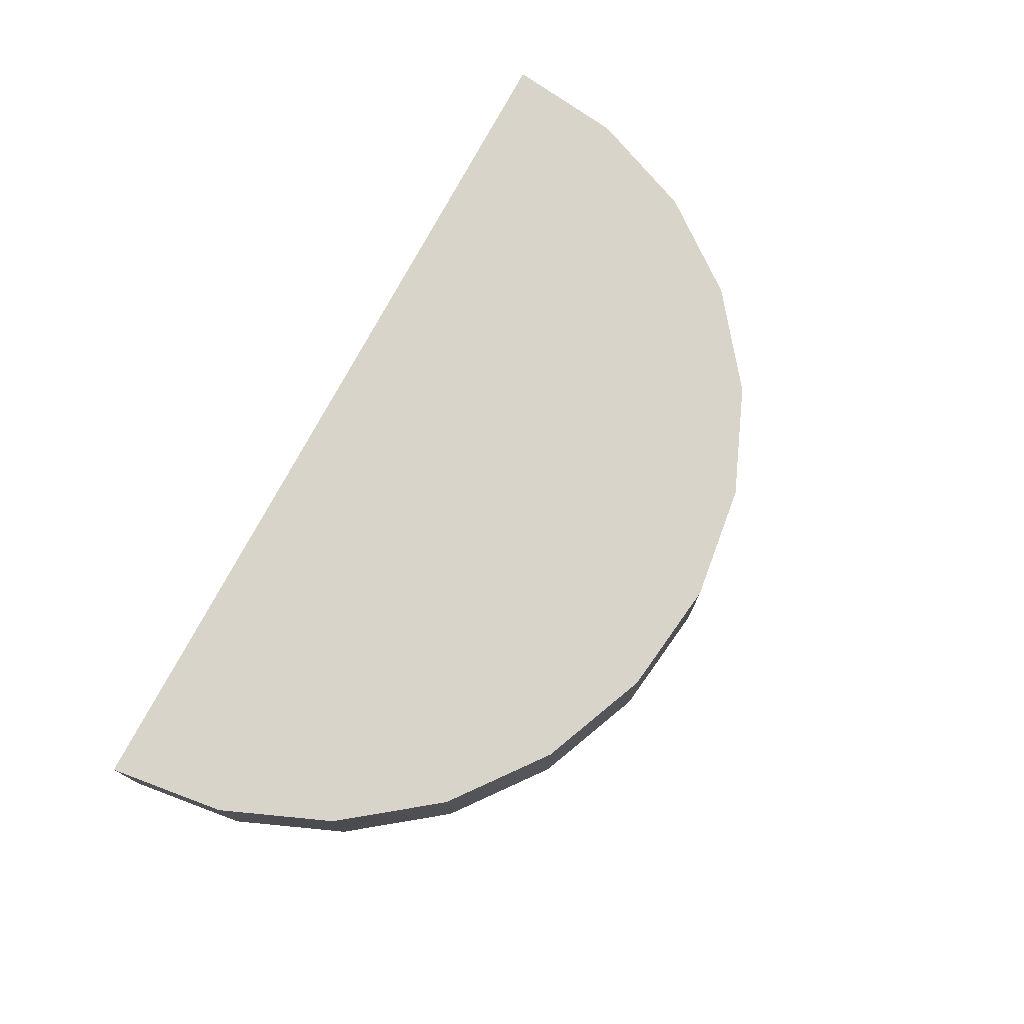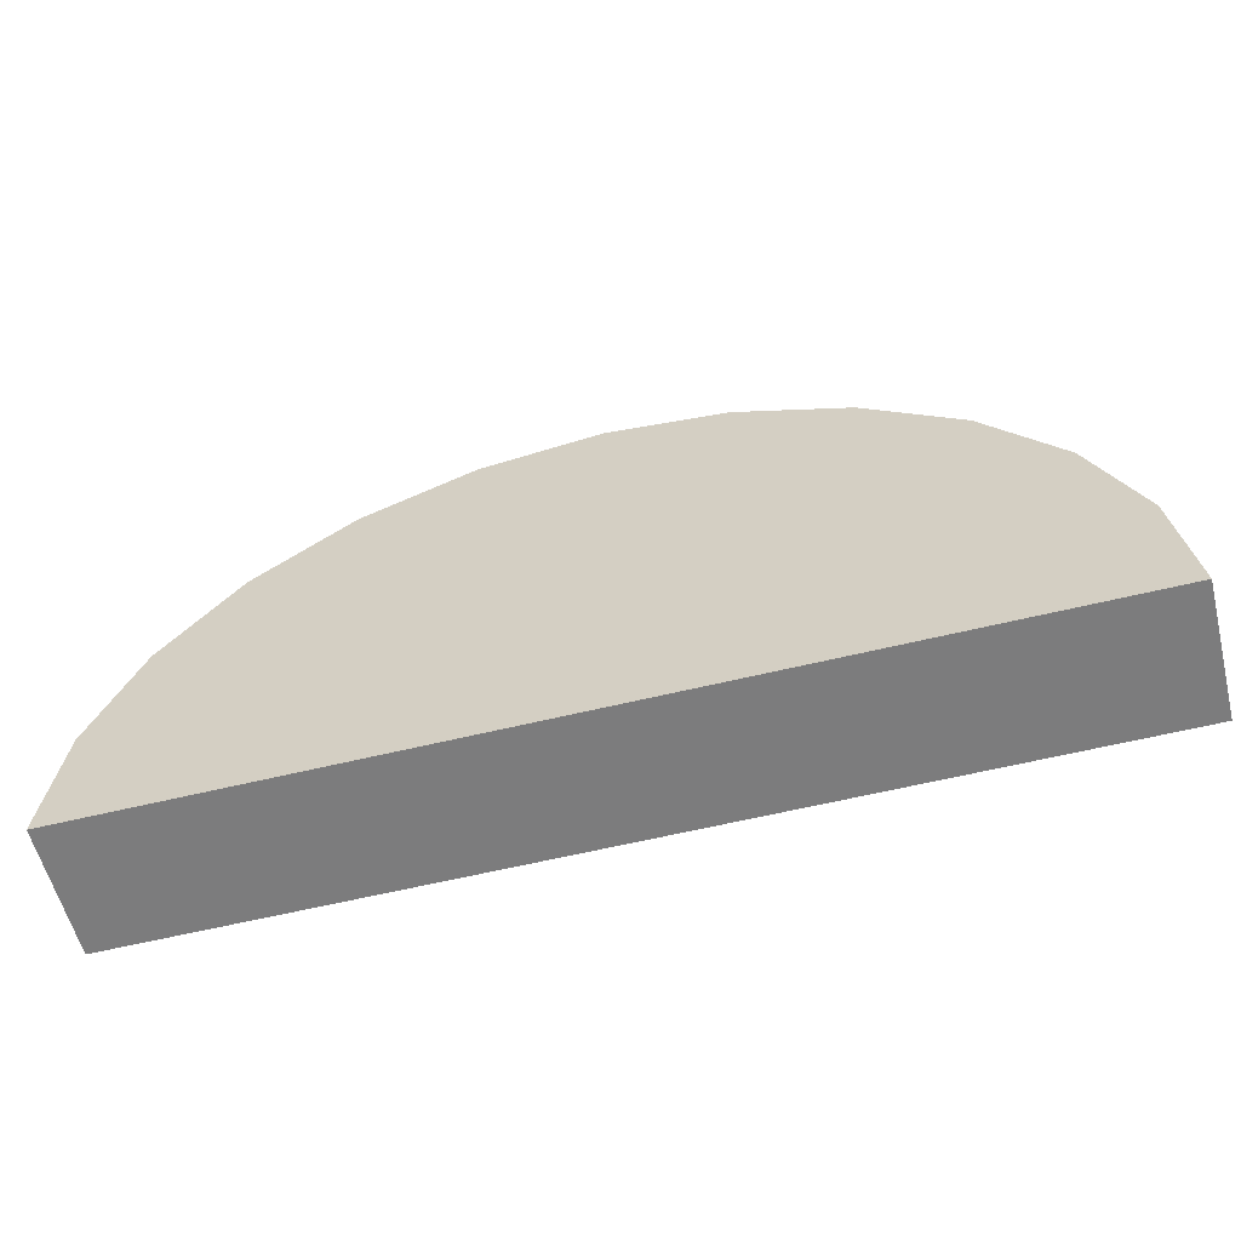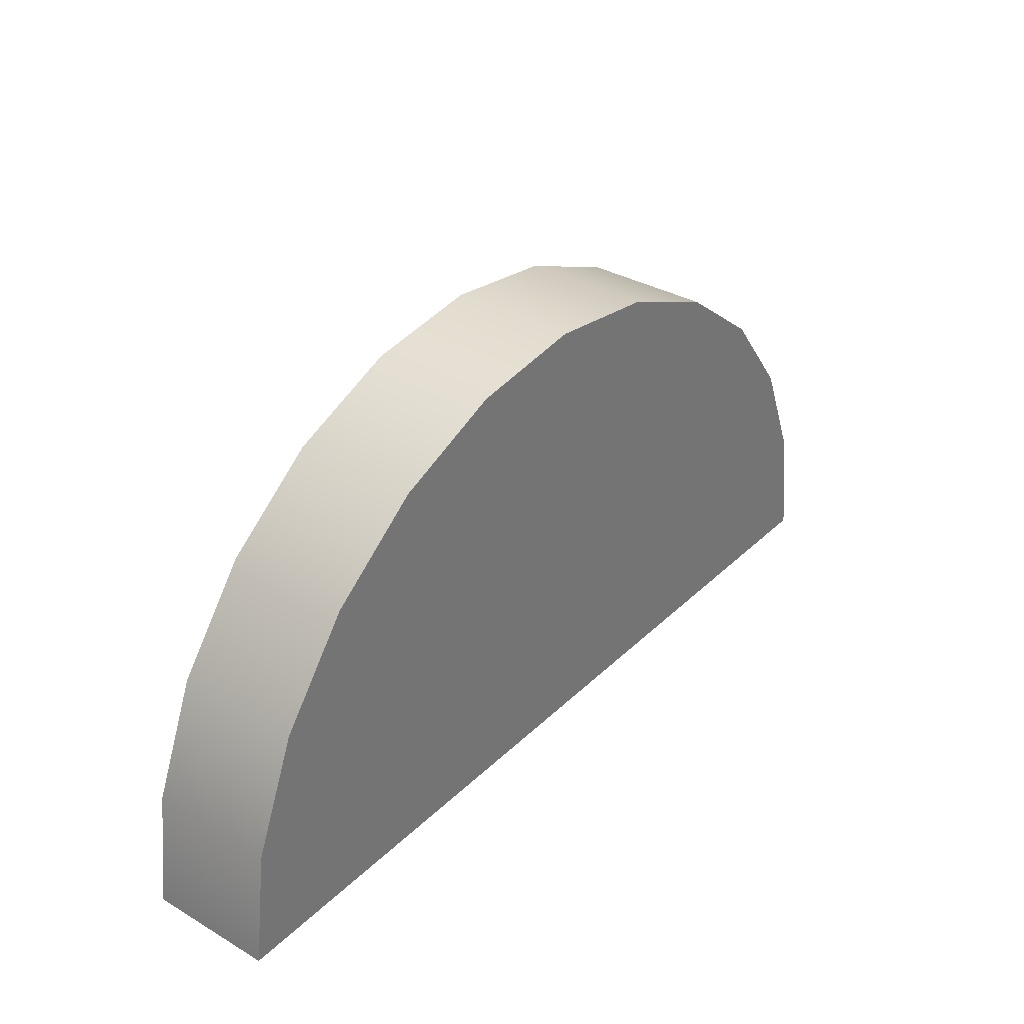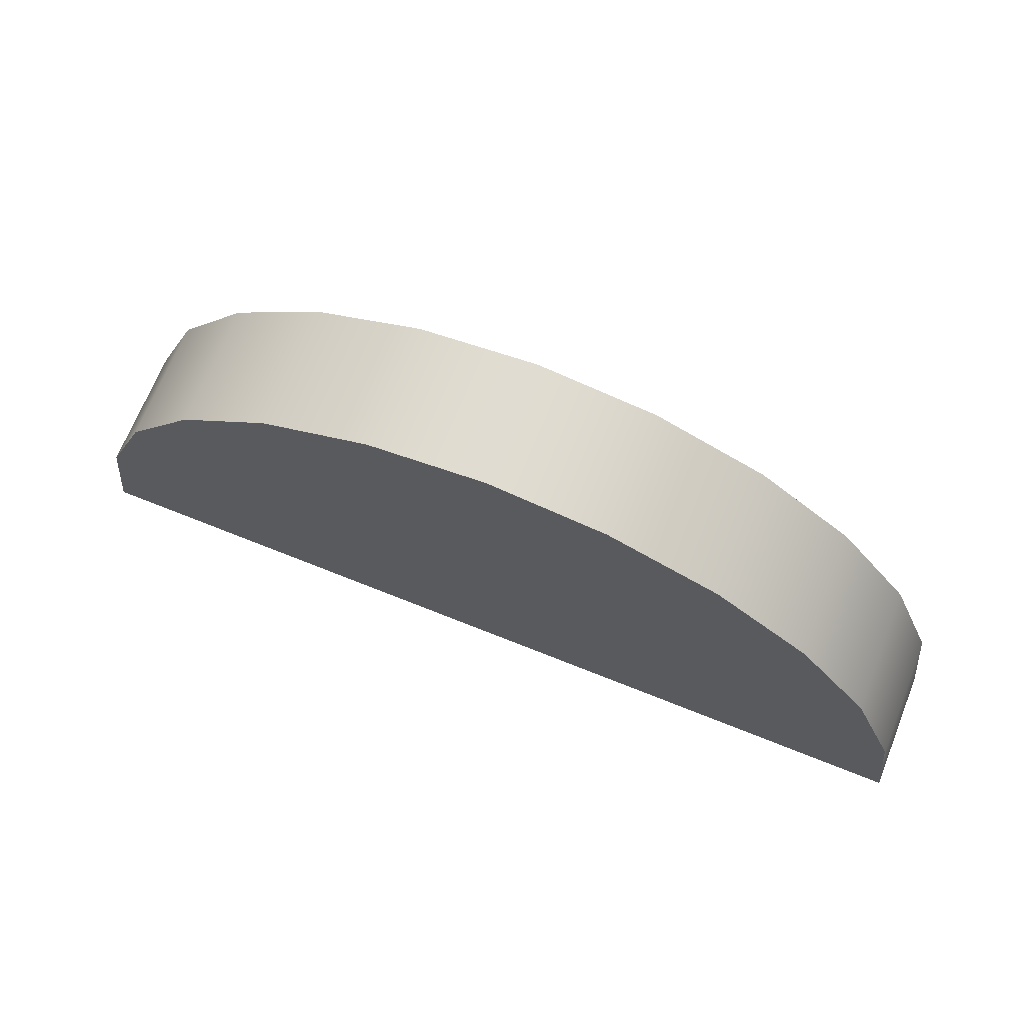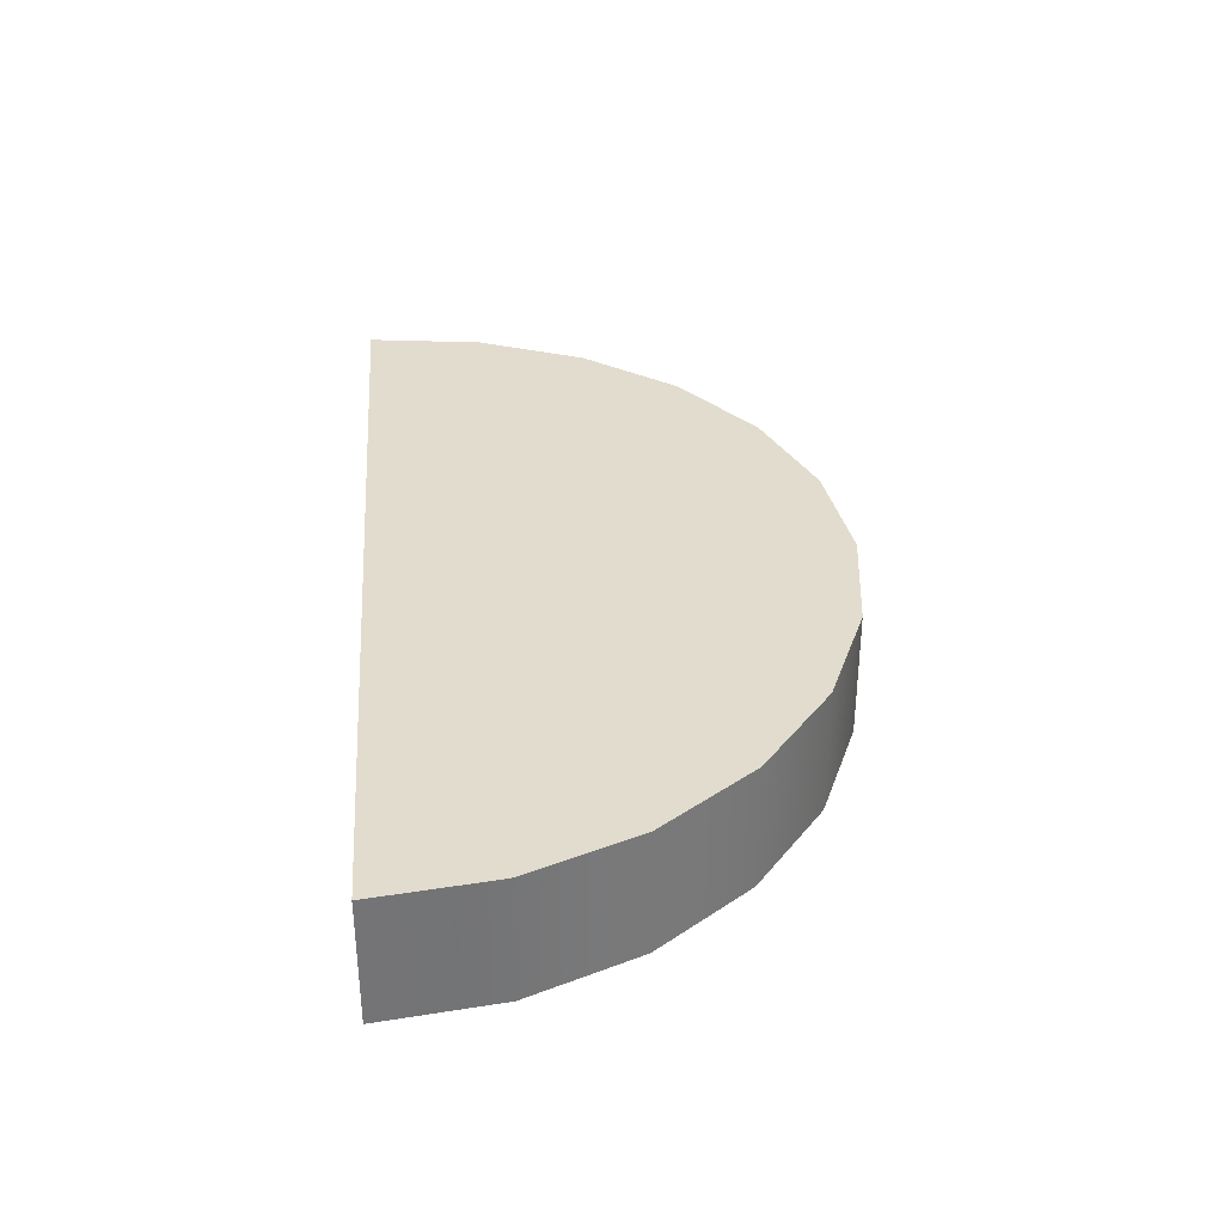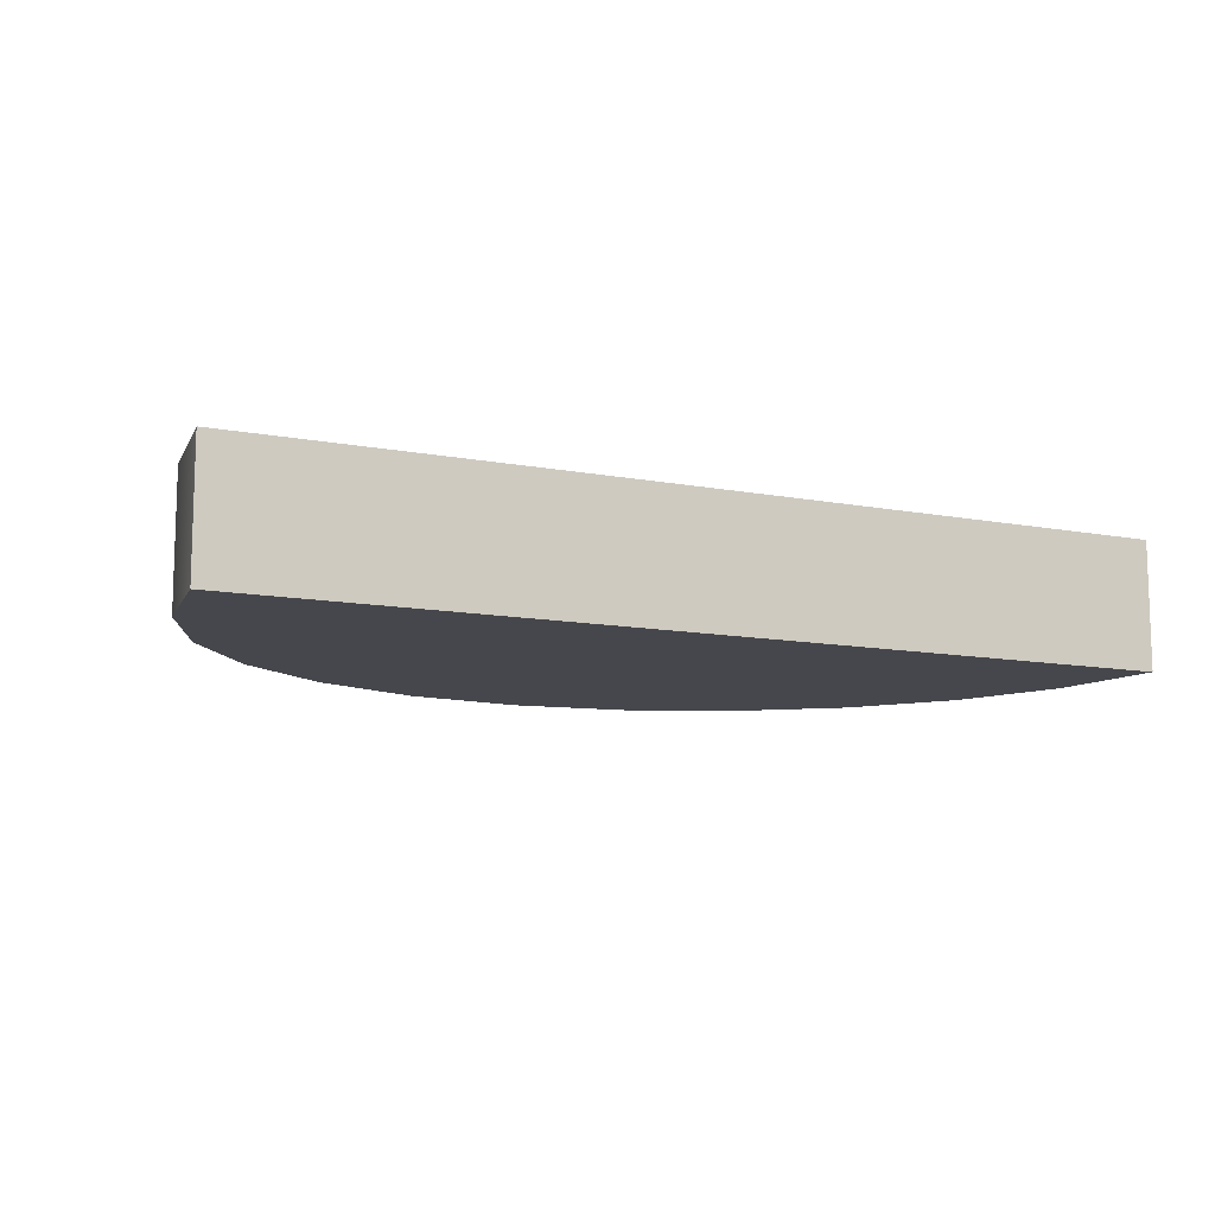
<metadata>
{"format":"obj","ext":"obj","renderer":"f3d","projection":"perspective","resolution":1024,"background":"white","views":[{"elev":74.9,"azim":-62.0,"up":"+Y"},{"elev":-58.8,"azim":14.2,"up":"+Z"},{"elev":34.1,"azim":-51.8,"up":"+Z"},{"elev":69.2,"azim":21.9,"up":"+Z"},{"elev":34.1,"azim":-94.5,"up":"+Y"},{"elev":-10.9,"azim":154.5,"up":"+Y"}]}
</metadata>
<code>
g default
v 1.353 0.1965 -0.1895
v 1.209 0.1965 0.1568
v 0.9811 0.1965 0.4541
v 0.6838 0.1965 0.6822
v 0.3376 0.1965 0.8256
v -0.03399 0.1965 0.8746
v 1.402 0.1965 -0.561
v 1.353 -0.2019 -0.1895
v 1.209 -0.2019 0.1568
v 0.9811 -0.2019 0.4541
v 0.6838 -0.2019 0.6822
v 0.3376 -0.2019 0.8256
v -0.03399 -0.2019 0.8746
v 1.402 -0.2019 -0.561
v -0.03399 0.1965 -0.561
v -0.03399 -0.2019 -0.561
v -1.421 -0.2019 -0.1895
v -1.277 -0.2019 0.1568
v -1.049 -0.2019 0.4541
v -0.7518 -0.2019 0.6822
v -0.4055 -0.2019 0.8256
v -1.47 -0.2019 -0.561
v -1.421 0.1966 -0.1895
v -1.277 0.1966 0.1568
v -1.049 0.1966 0.4541
v -0.7518 0.1966 0.6822
v -0.4055 0.1965 0.8256
v -1.47 0.1965 -0.561
g FoodMediumLUpperLeg
f 1 2 9 8
f 2 3 10 9
f 3 4 11 10
f 4 5 12 11
f 5 6 13 12
f 7 1 8 14
f 2 1 15
f 3 2 15
f 4 3 15
f 5 4 15
f 6 5 15
f 1 7 15
f 8 9 16
f 9 10 16
f 10 11 16
f 11 12 16
f 12 13 16
f 14 8 16
f 7 14 16 15
f 17 18 24 23
f 18 19 25 24
f 19 20 26 25
f 20 21 27 26
f 21 13 6 27
f 22 17 23 28
f 18 17 16
f 19 18 16
f 20 19 16
f 21 20 16
f 13 21 16
f 17 22 16
f 23 24 15
f 24 25 15
f 25 26 15
f 26 27 15
f 27 6 15
f 28 23 15
f 22 28 15 16

</code>
